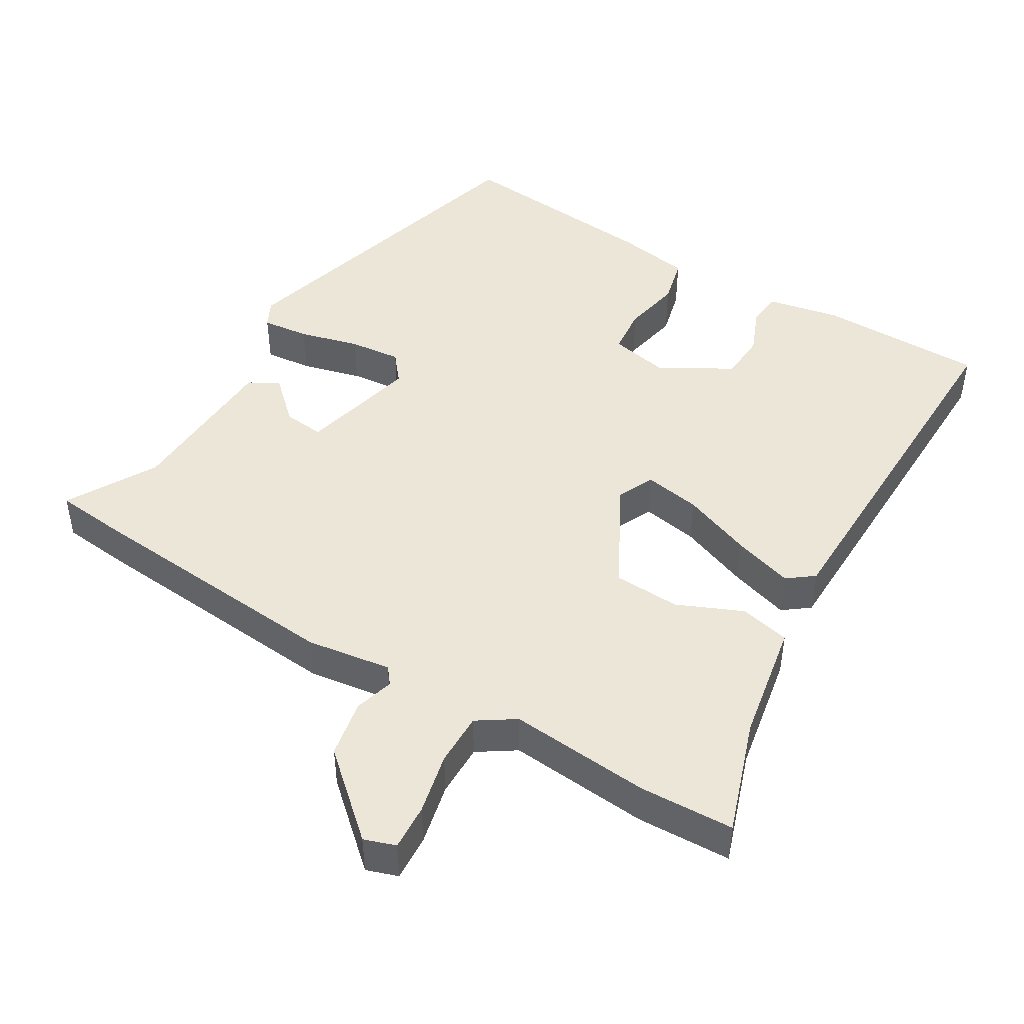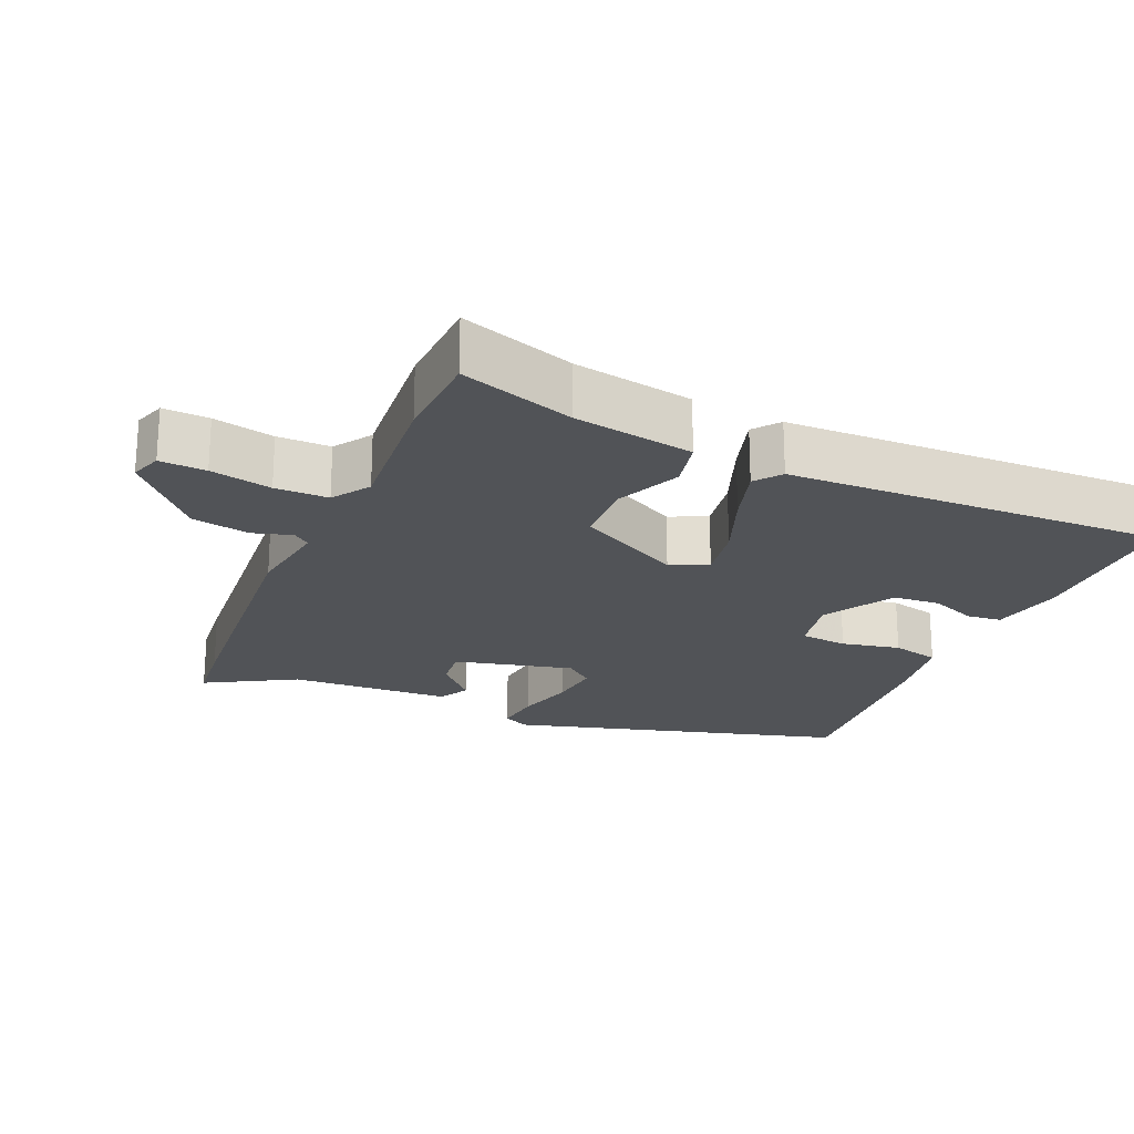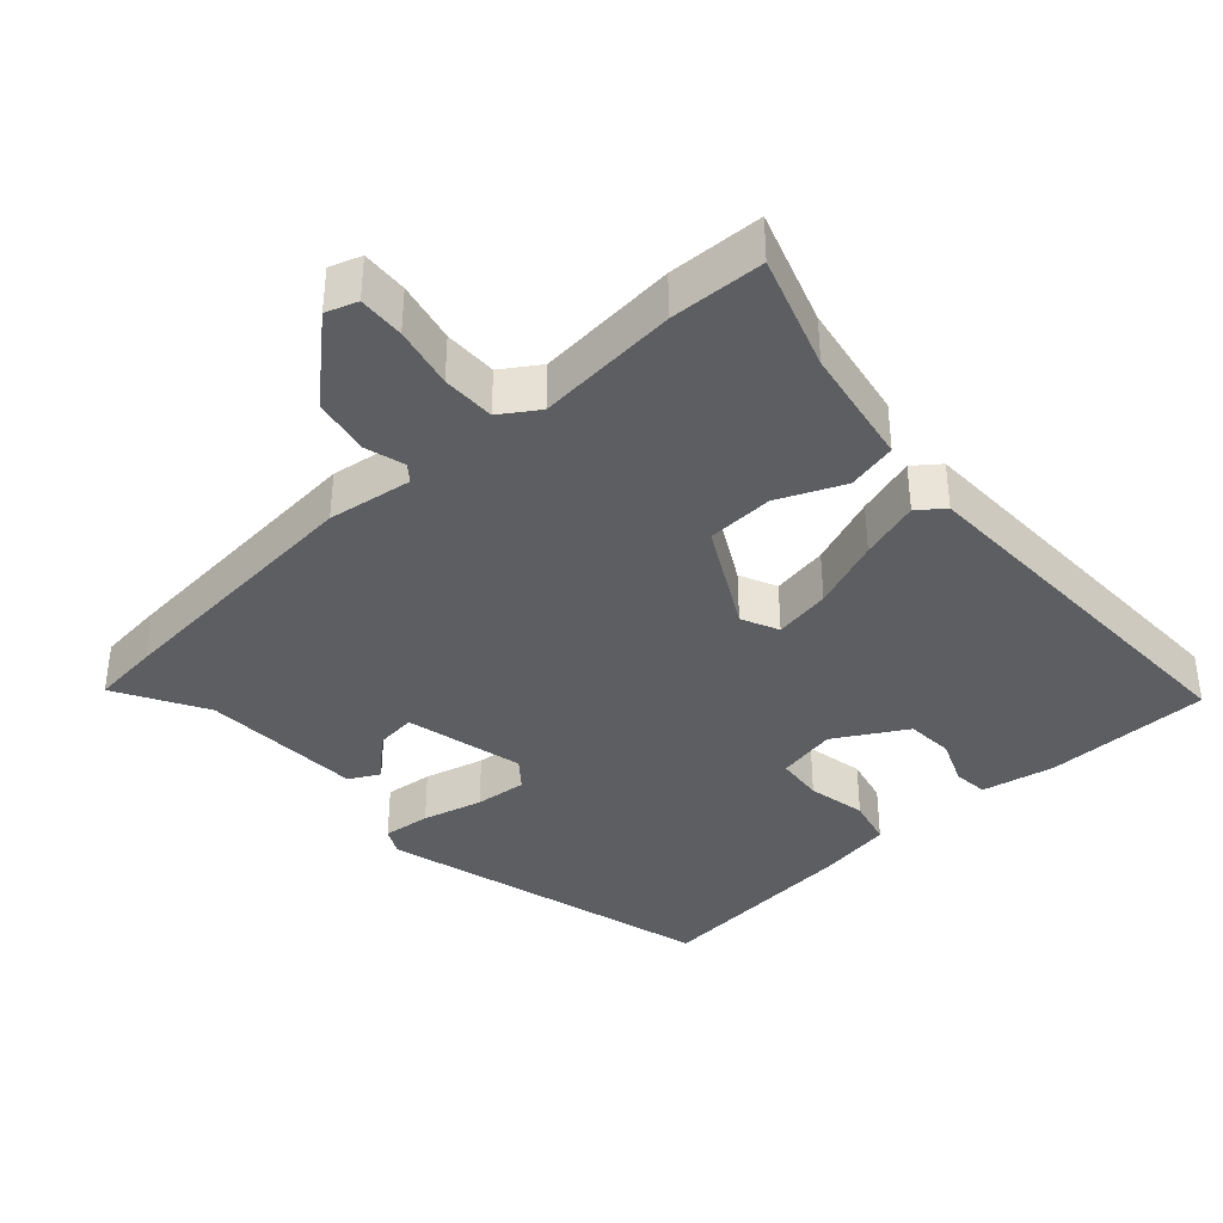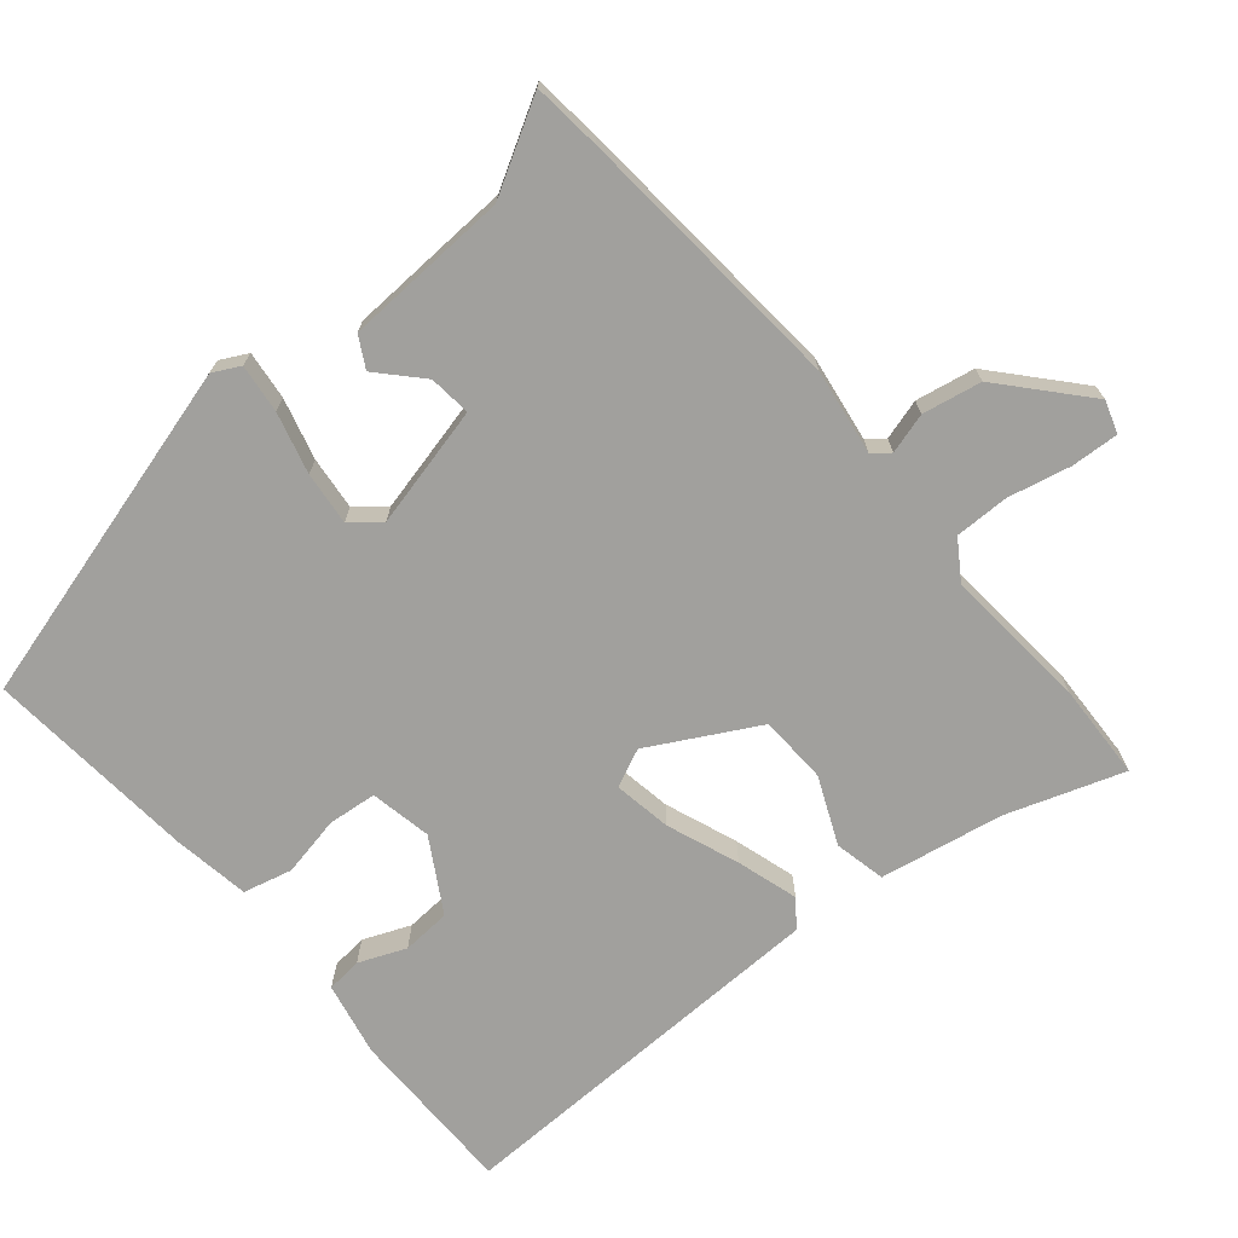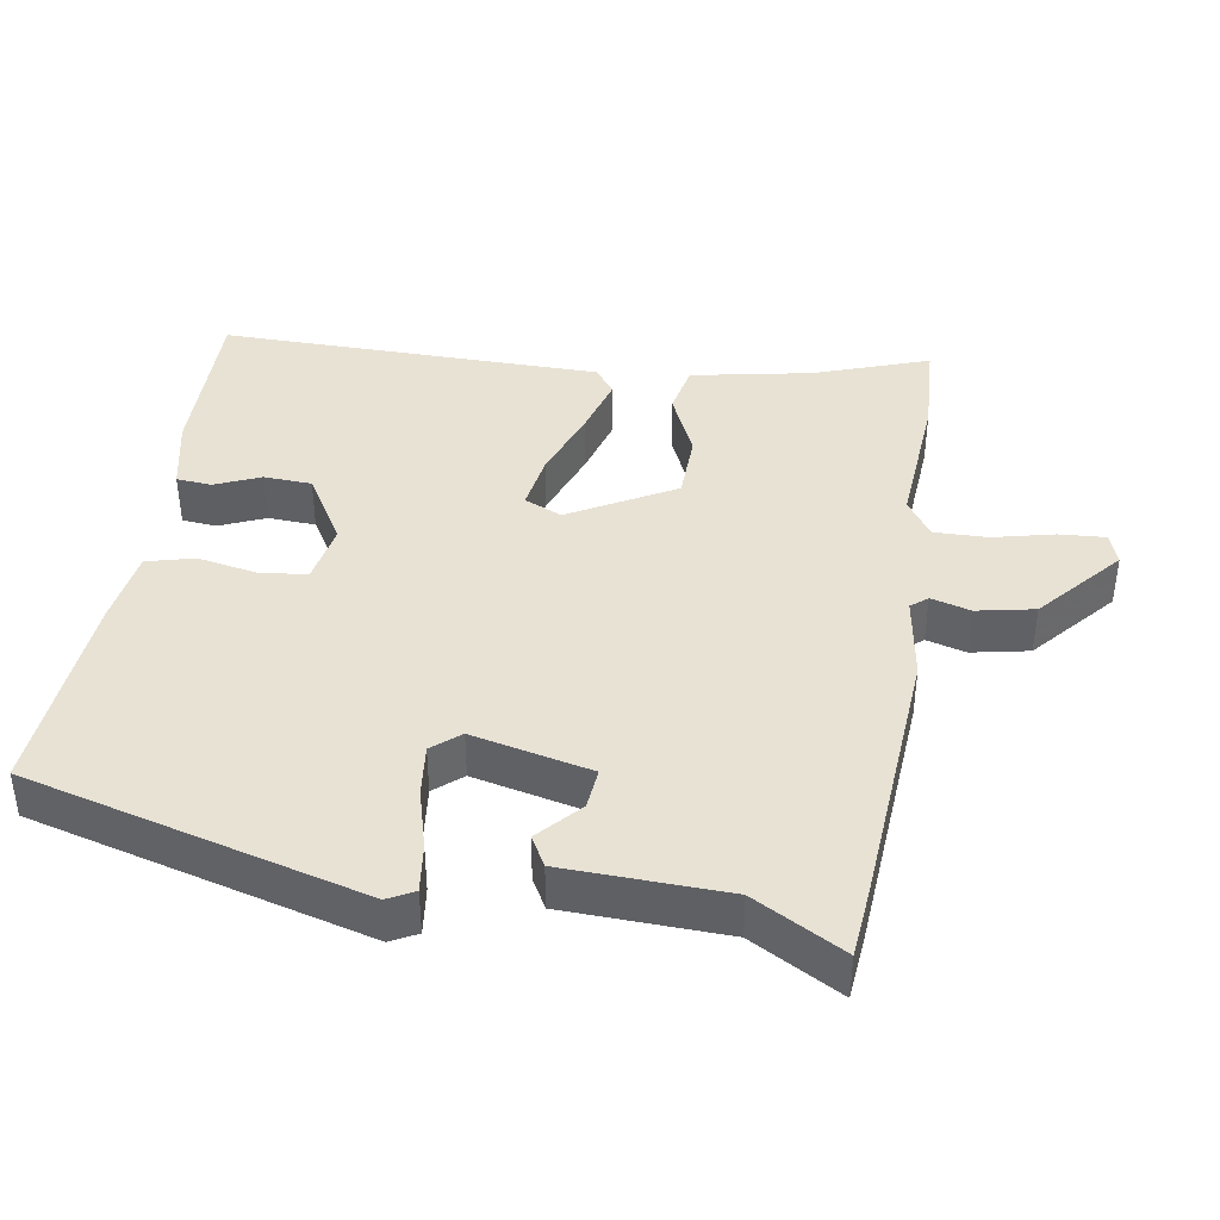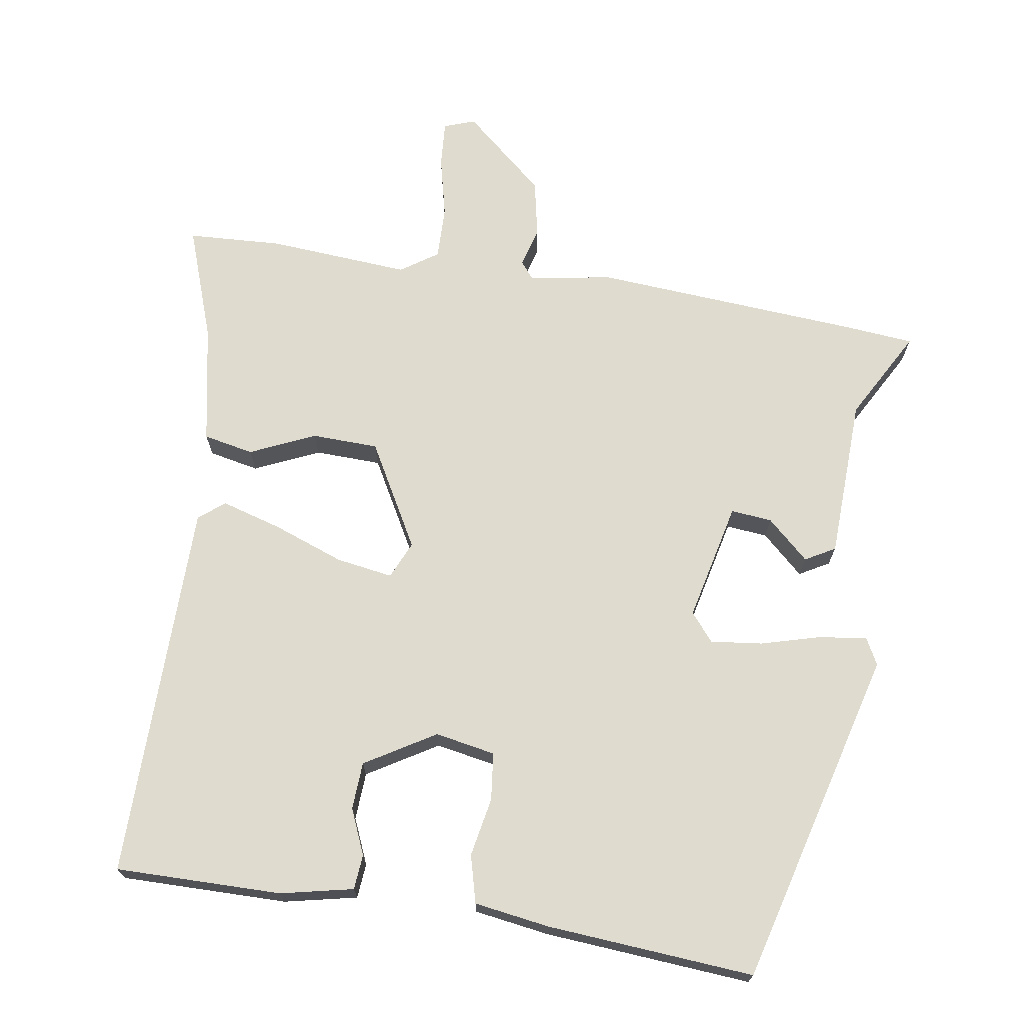
<metadata>
{"format":"obj","ext":"obj","renderer":"f3d","projection":"perspective","resolution":1024,"background":"white","views":[{"elev":46.2,"azim":-147.9,"up":"+Y"},{"elev":-21.9,"azim":-112.2,"up":"+Y"},{"elev":-37.7,"azim":-136.6,"up":"+Y"},{"elev":-71.6,"azim":131.1,"up":"+Y"},{"elev":40.7,"azim":99.7,"up":"+Y"},{"elev":70.3,"azim":9.4,"up":"+Y"}]}
</metadata>
<code>
v -0.488 0.07 0.501
v -0.254 0.07 0.497
v -0.152 0.07 0.474
v -0.148 0.07 0.425
v -0.176 0.07 0.361
v -0.173 0.07 0.294
v -0.075 0.07 0.234
v 0.01 0.07 0.249
v 0.018 0.07 0.316
v 0.003 0.07 0.399
v 0.021 0.07 0.466
v 0.127 0.07 0.481
v 0.42 0.07 0.501
v 0.542 0.07 0.026
v 0.522 0.07 -0.011
v 0.455 0.07 -0.002
v 0.371 0.07 0.022
v 0.298 0.07 0.031
v 0.265 0.07 -0.008
v 0.302 0.07 -0.176
v 0.36 0.07 -0.171
v 0.419 0.07 -0.118
v 0.461 0.07 -0.142
v 0.467 0.07 -0.37
v 0.536 0.07 -0.497
v 0.441 0.07 -0.505
v 0.062 0.07 -0.529
v -0.057 0.07 -0.509
v -0.076 0.07 -0.532
v -0.061 0.07 -0.588
v -0.078 0.07 -0.669
v -0.193 0.07 -0.767
v -0.237 0.07 -0.751
v -0.232 0.07 -0.686
v -0.211 0.07 -0.6
v -0.209 0.07 -0.525
v -0.261 0.07 -0.489
v -0.461 0.07 -0.502
v -0.594 0.07 -0.494
v -0.536 0.07 -0.334
v -0.502 0.07 -0.165
v -0.431 0.07 -0.151
v -0.34 0.07 -0.193
v -0.246 0.07 -0.191
v -0.163 0.07 -0.045
v -0.186 0.07 0.008
v -0.266 0.07 -0.004
v -0.366 0.07 -0.04
v -0.451 0.07 -0.064
v -0.487 0.07 -0.035
v -0.488 0 0.501
v -0.254 0 0.497
v -0.152 0 0.474
v -0.148 0 0.425
v -0.176 0 0.361
v -0.173 0 0.294
v -0.075 0 0.234
v 0.01 0 0.249
v 0.018 0 0.316
v 0.003 0 0.399
v 0.021 0 0.466
v 0.127 0 0.481
v 0.42 0 0.501
v 0.542 0 0.026
v 0.522 0 -0.011
v 0.455 0 -0.002
v 0.371 0 0.022
v 0.298 0 0.031
v 0.265 0 -0.008
v 0.302 0 -0.176
v 0.36 0 -0.171
v 0.419 0 -0.118
v 0.461 0 -0.142
v 0.467 0 -0.37
v 0.536 0 -0.497
v 0.441 0 -0.505
v 0.062 0 -0.529
v -0.057 0 -0.509
v -0.076 0 -0.532
v -0.061 0 -0.588
v -0.078 0 -0.669
v -0.193 0 -0.767
v -0.237 0 -0.751
v -0.232 0 -0.686
v -0.211 0 -0.6
v -0.209 0 -0.525
v -0.261 0 -0.489
v -0.461 0 -0.502
v -0.594 0 -0.494
v -0.536 0 -0.334
v -0.502 0 -0.165
v -0.431 0 -0.151
v -0.34 0 -0.193
v -0.246 0 -0.191
v -0.163 0 -0.045
v -0.186 0 0.008
v -0.266 0 -0.004
v -0.366 0 -0.04
v -0.451 0 -0.064
v -0.487 0 -0.035
f 1 2 3
f 50 1 3
f 49 50 3
f 48 49 3
f 47 48 3
f 40 41 42 43
f 40 43 44
f 39 40 44
f 38 39 44
f 37 38 44
f 36 37 44 45
f 33 34 35
f 32 33 35
f 31 32 35
f 30 31 35
f 29 30 35
f 35 36 45
f 29 35 45
f 28 29 45
f 27 28 45
f 26 27 45
f 25 26 45
f 24 25 45
f 21 22 23 24
f 20 21 24
f 15 16 17
f 14 15 17
f 13 14 17
f 12 13 17
f 11 12 17
f 10 11 17
f 9 10 17
f 8 9 17 18
f 7 8 18 19
f 3 4 5
f 47 3 5
f 46 47 5 6
f 46 6 7
f 45 46 7
f 24 45 7
f 20 24 7
f 7 19 20
f 53 52 51
f 53 51 100
f 53 100 99
f 53 99 98
f 53 98 97
f 93 92 91 90
f 94 93 90
f 94 90 89
f 94 89 88
f 94 88 87
f 95 94 87 86
f 85 84 83
f 85 83 82
f 85 82 81
f 85 81 80
f 85 80 79
f 95 86 85
f 95 85 79
f 95 79 78
f 95 78 77
f 95 77 76
f 95 76 75
f 95 75 74
f 74 73 72 71
f 74 71 70
f 67 66 65
f 67 65 64
f 67 64 63
f 67 63 62
f 67 62 61
f 67 61 60
f 67 60 59
f 68 67 59 58
f 69 68 58 57
f 55 54 53
f 55 53 97
f 56 55 97 96
f 57 56 96
f 57 96 95
f 57 95 74
f 57 74 70
f 70 69 57
f 1 51 52 2
f 2 52 53 3
f 3 53 54 4
f 4 54 55 5
f 5 55 56 6
f 6 56 57 7
f 7 57 58 8
f 8 58 59 9
f 9 59 60 10
f 10 60 61 11
f 11 61 62 12
f 12 62 63 13
f 13 63 64 14
f 14 64 65 15
f 15 65 66 16
f 16 66 67 17
f 17 67 68 18
f 18 68 69 19
f 19 69 70 20
f 20 70 71 21
f 21 71 72 22
f 22 72 73 23
f 23 73 74 24
f 24 74 75 25
f 25 75 76 26
f 26 76 77 27
f 27 77 78 28
f 28 78 79 29
f 29 79 80 30
f 30 80 81 31
f 31 81 82 32
f 32 82 83 33
f 33 83 84 34
f 34 84 85 35
f 35 85 86 36
f 36 86 87 37
f 37 87 88 38
f 38 88 89 39
f 39 89 90 40
f 40 90 91 41
f 41 91 92 42
f 42 92 93 43
f 43 93 94 44
f 44 94 95 45
f 45 95 96 46
f 46 96 97 47
f 47 97 98 48
f 48 98 99 49
f 49 99 100 50
f 50 100 51 1

</code>
